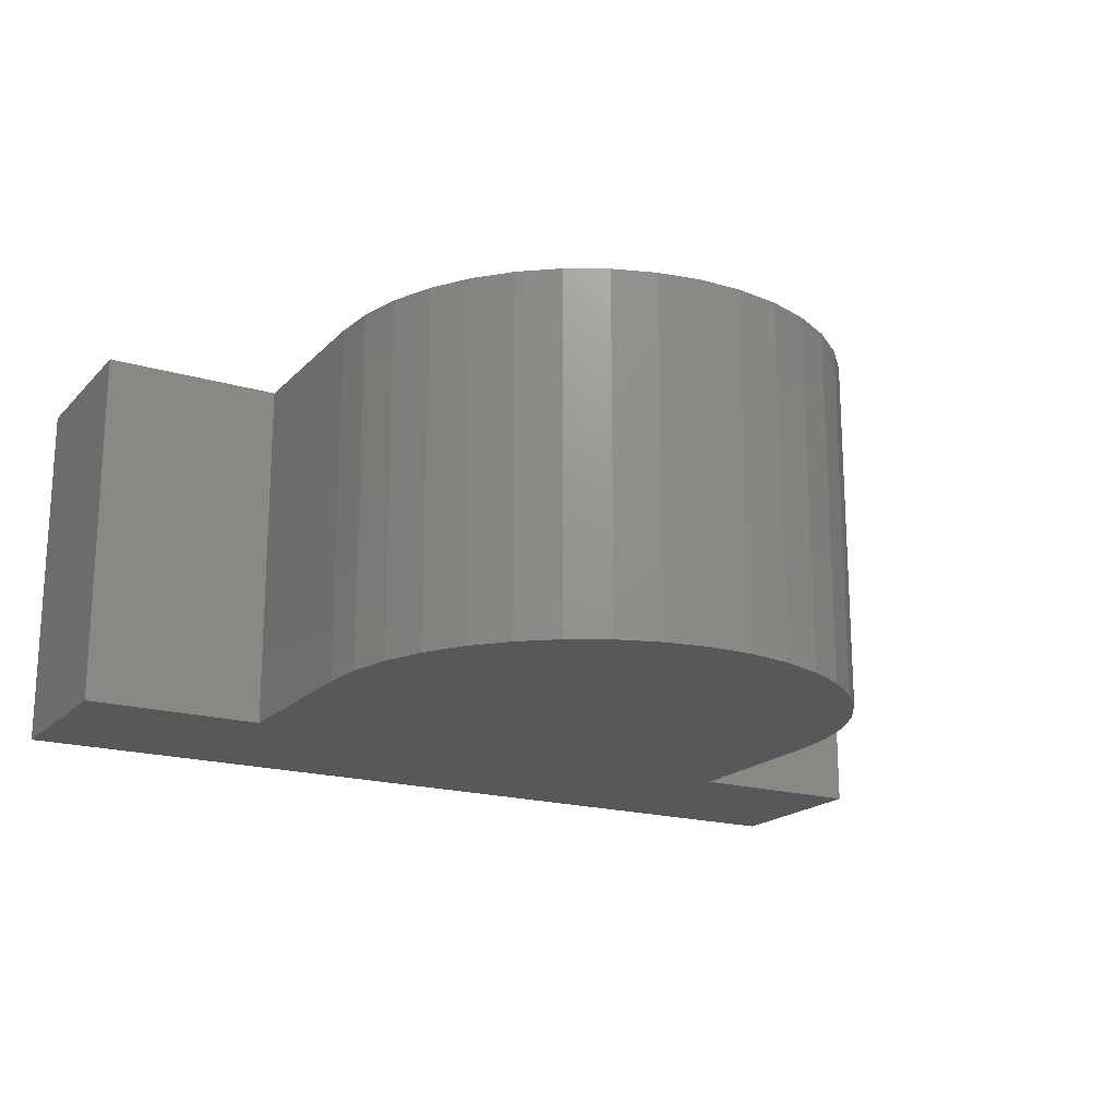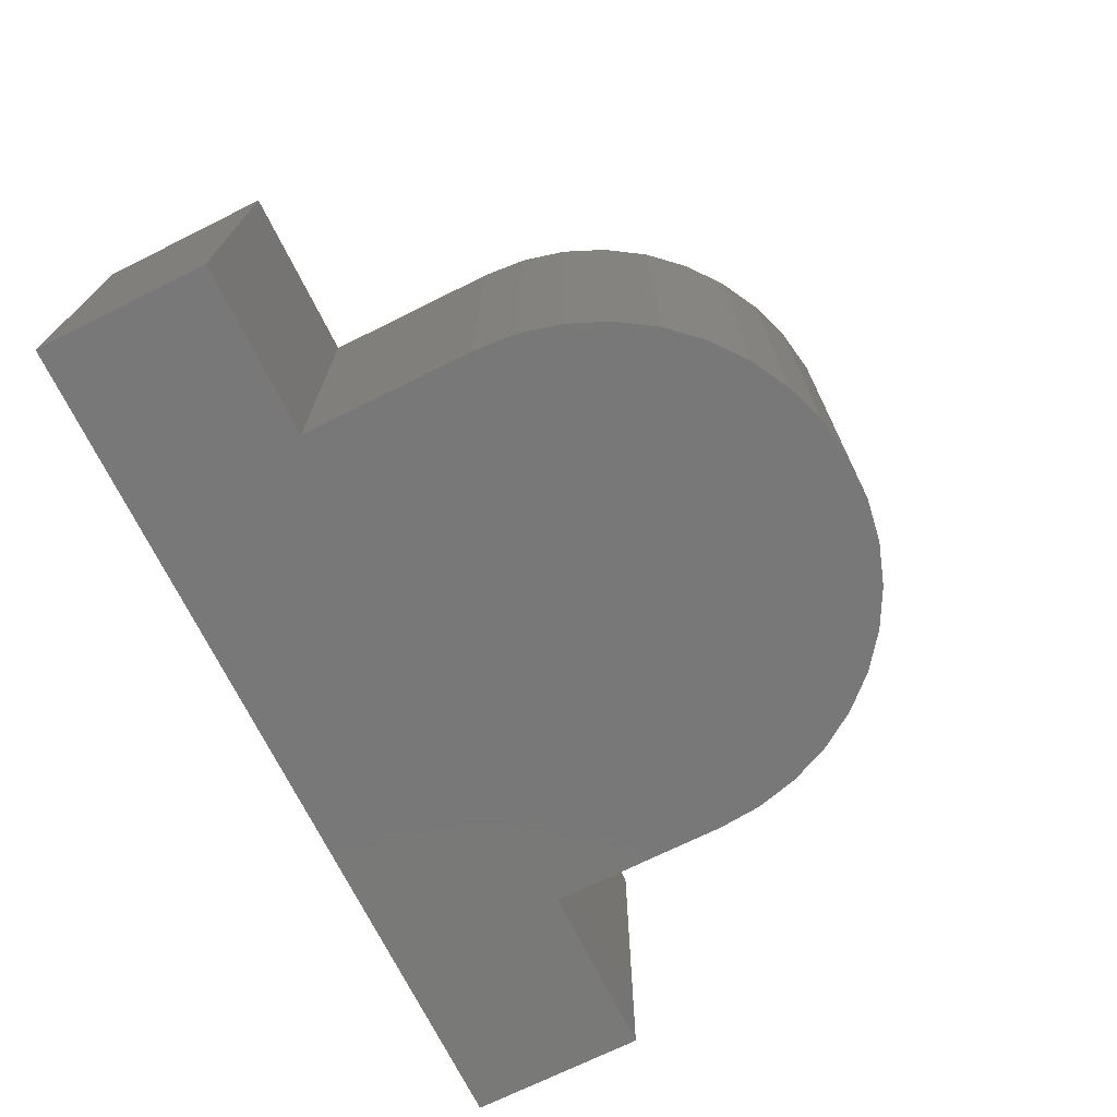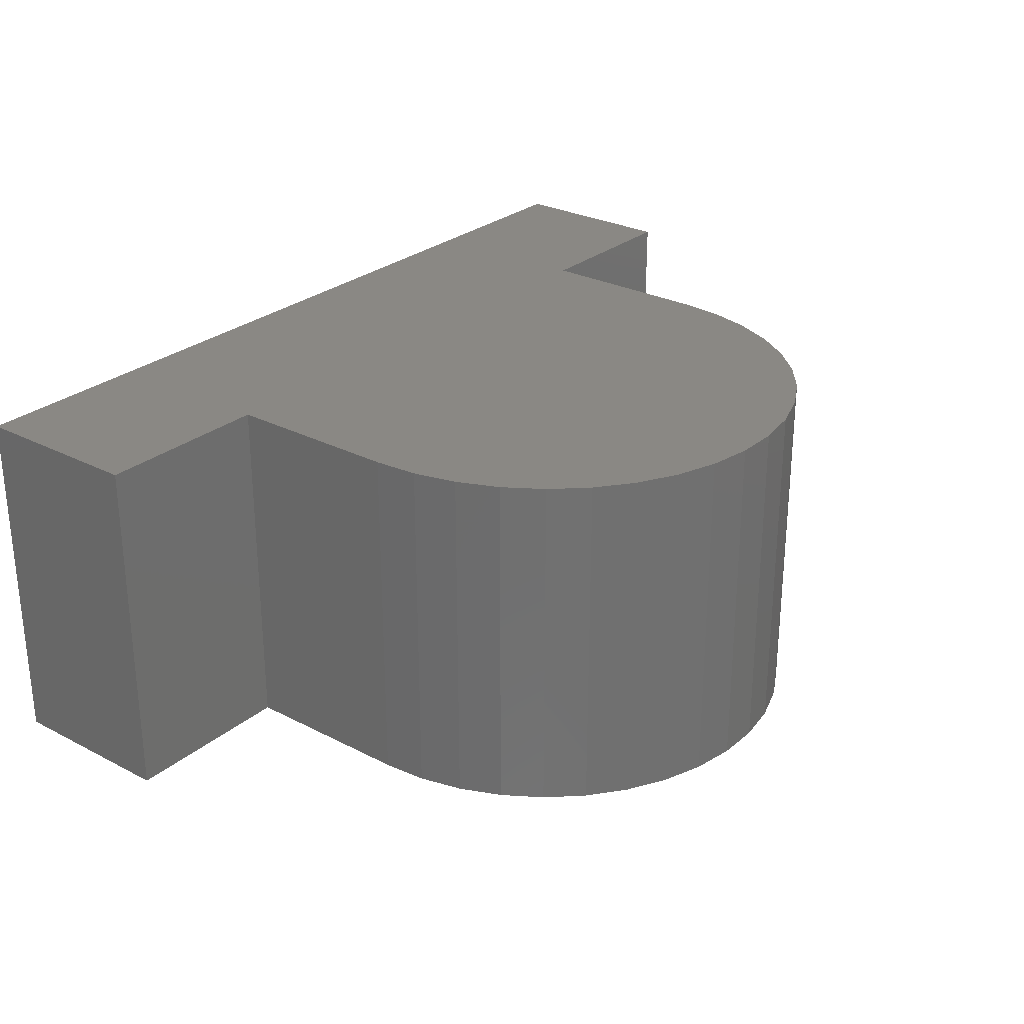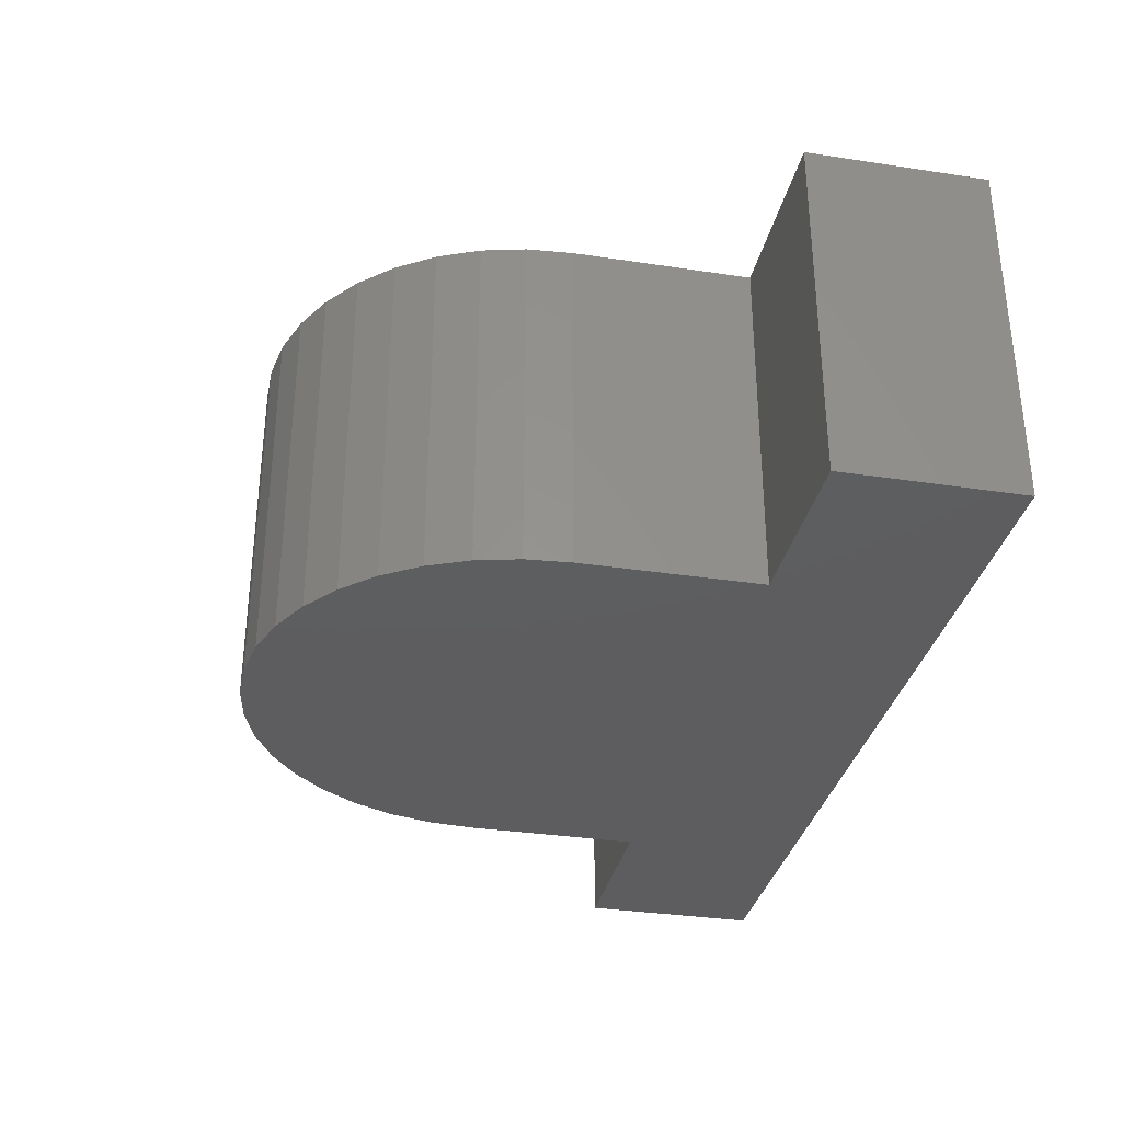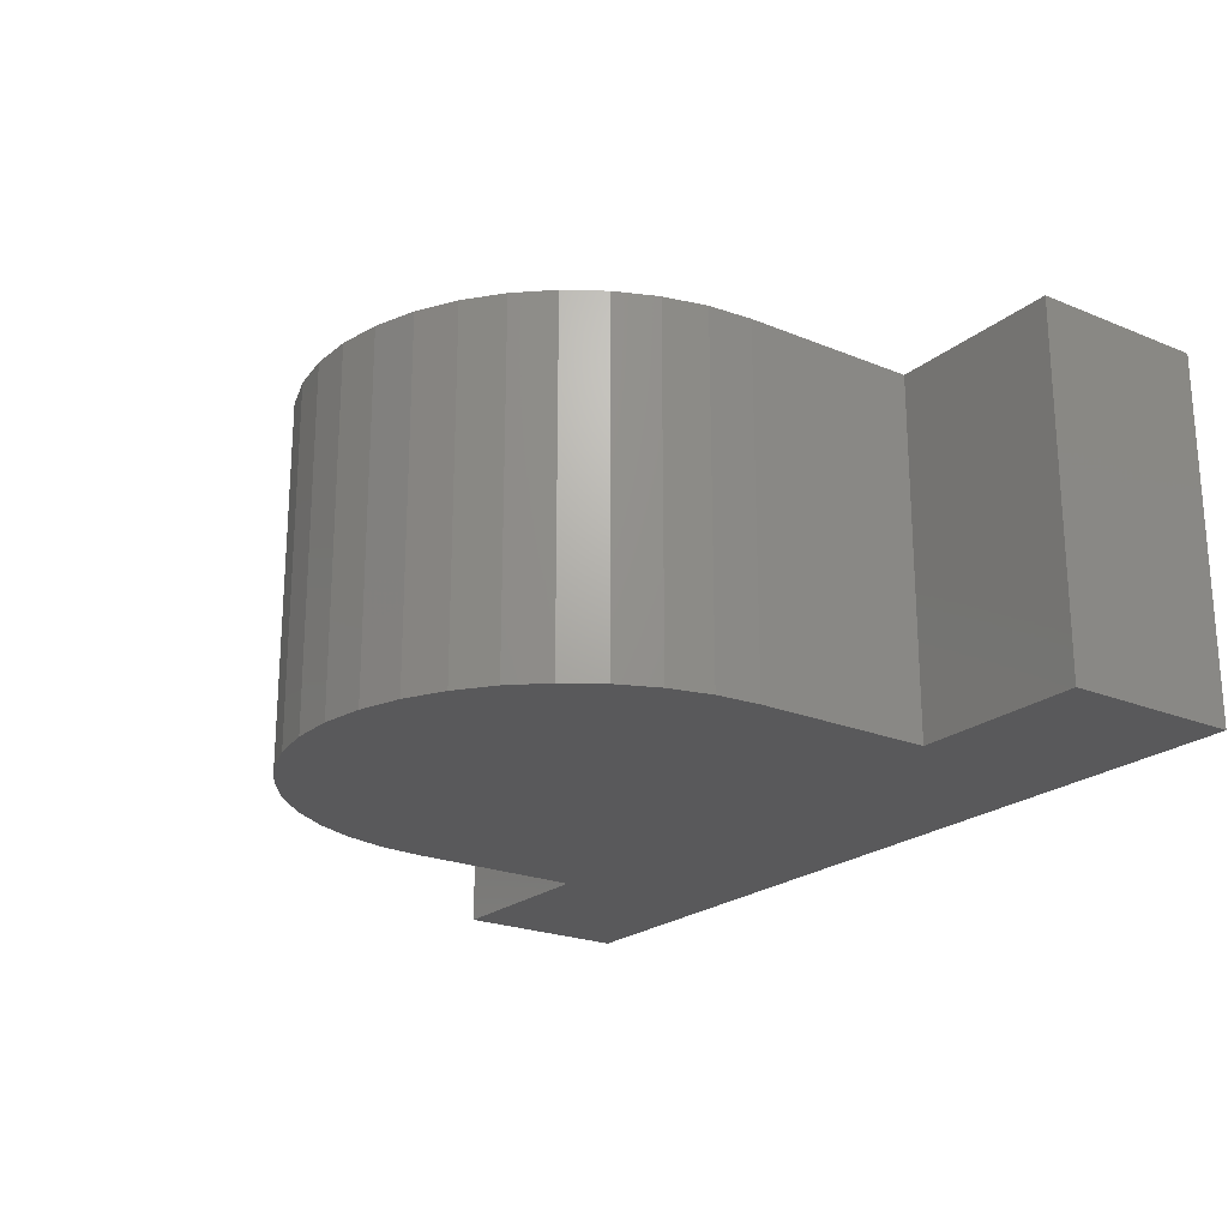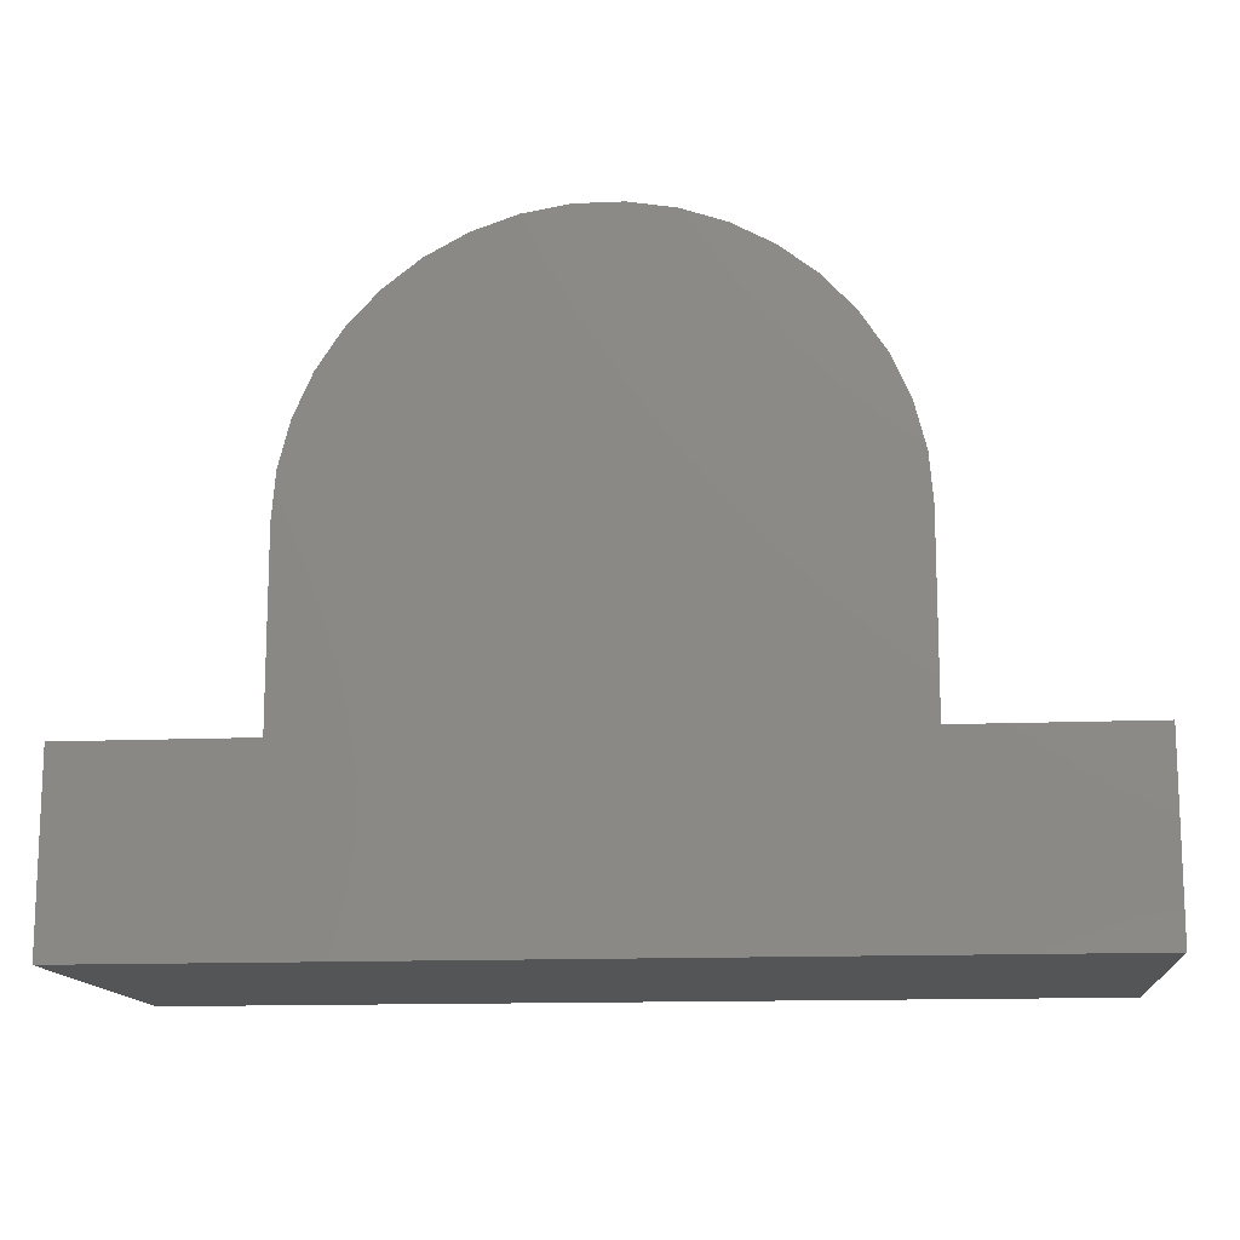
<metadata>
{"format":"stl","ext":"stl","renderer":"f3d","projection":"perspective","resolution":1024,"background":"white","views":[{"elev":-18.8,"azim":-29.3,"up":"+Y"},{"elev":-71.4,"azim":-63.6,"up":"+Y"},{"elev":27.5,"azim":-51.5,"up":"+Y"},{"elev":-33.1,"azim":78.2,"up":"+Y"},{"elev":-22.1,"azim":54.3,"up":"+Y"},{"elev":-13.8,"azim":-174.4,"up":"+Z"}]}
</metadata>
<code>
# stl→obj: 52 verts, 100 faces
v 1.11e-16 0 -0.15
v -0.75 -0.3 -0.15
v -0.75 -7.121e-16 -0.15
v 3.958e-16 -0.3 -0.15
v 1.11e-16 0 0
v 3.958e-16 -0.3 1.837e-17
v -0.15 -1.424e-16 2.776e-17
v -0.15 -0.3 4.613e-17
v -0.15 -1.424e-16 0.15
v -0.15 -0.3 0.15
v -0.1531 -1.453e-16 0.187
v -0.1531 -0.3 0.187
v -0.1622 -1.54e-16 0.2231
v -0.1622 -0.3 0.2231
v -0.1771 -1.682e-16 0.2571
v -0.1771 -0.3 0.2571
v -0.1974 -1.875e-16 0.2882
v -0.1974 -0.3 0.2882
v -0.2226 -2.113e-16 0.3155
v -0.2226 -0.3 0.3155
v -0.2519 -2.392e-16 0.3384
v -0.2519 -0.3 0.3384
v -0.2846 -2.702e-16 0.356
v -0.2846 -0.3 0.356
v -0.3198 -3.036e-16 0.3681
v -0.3198 -0.3 0.3681
v -0.3564 -3.384e-16 0.3742
v -0.3564 -0.3 0.3742
v -0.3936 -0.3 0.3742
v -0.3936 -3.737e-16 0.3742
v -0.4302 -4.085e-16 0.3681
v -0.4302 -0.3 0.3681
v -0.4654 -4.418e-16 0.356
v -0.4654 -0.3 0.356
v -0.4981 -4.729e-16 0.3384
v -0.4981 -0.3 0.3384
v -0.5274 -5.007e-16 0.3155
v -0.5274 -0.3 0.3155
v -0.5526 -0.3 0.2882
v -0.5526 -5.246e-16 0.2882
v -0.5729 -0.3 0.2571
v -0.5729 -5.439e-16 0.2571
v -0.5878 -5.581e-16 0.2231
v -0.5878 -0.3 0.2231
v -0.5969 -5.667e-16 0.187
v -0.5969 -0.3 0.187
v -0.6 -5.696e-16 0.15
v -0.6 -0.3 0.15
v -0.6 -5.696e-16 5.551e-17
v -0.6 -0.3 7.388e-17
v -0.75 -7.121e-16 5.551e-17
v -0.75 -0.3 7.388e-17
f 1 2 3
f 1 4 2
f 5 4 1
f 5 6 4
f 7 6 5
f 7 8 6
f 9 8 7
f 9 10 8
f 11 10 9
f 11 12 10
f 13 14 12
f 13 12 11
f 15 16 14
f 15 14 13
f 17 18 16
f 17 16 15
f 19 20 18
f 19 18 17
f 21 22 20
f 21 20 19
f 23 24 22
f 23 22 21
f 25 26 24
f 25 24 23
f 27 28 26
f 27 29 28
f 27 26 25
f 30 29 27
f 31 32 29
f 31 29 30
f 33 34 32
f 33 32 31
f 35 36 34
f 35 34 33
f 37 38 36
f 37 39 38
f 37 36 35
f 40 39 37
f 40 41 39
f 42 41 40
f 43 41 42
f 43 44 41
f 45 44 43
f 45 46 44
f 47 46 45
f 47 48 46
f 49 48 47
f 49 50 48
f 51 50 49
f 51 52 50
f 3 52 51
f 3 2 52
f 49 3 51
f 7 1 3
f 7 3 49
f 5 1 7
f 9 49 47
f 9 7 49
f 23 27 25
f 15 13 11
f 19 11 9
f 19 17 15
f 19 23 21
f 19 30 27
f 19 31 30
f 19 33 31
f 19 35 33
f 19 37 35
f 19 40 37
f 19 42 40
f 19 43 42
f 19 45 43
f 19 47 45
f 19 9 47
f 19 27 23
f 19 15 11
f 50 52 2
f 8 2 4
f 8 50 2
f 6 8 4
f 10 48 50
f 10 50 8
f 24 26 28
f 16 12 14
f 20 10 12
f 20 16 18
f 20 22 24
f 20 28 29
f 20 29 32
f 20 32 34
f 20 34 36
f 20 36 38
f 20 38 39
f 20 39 41
f 20 41 44
f 20 44 46
f 20 46 48
f 20 48 10
f 20 24 28
f 20 12 16

</code>
